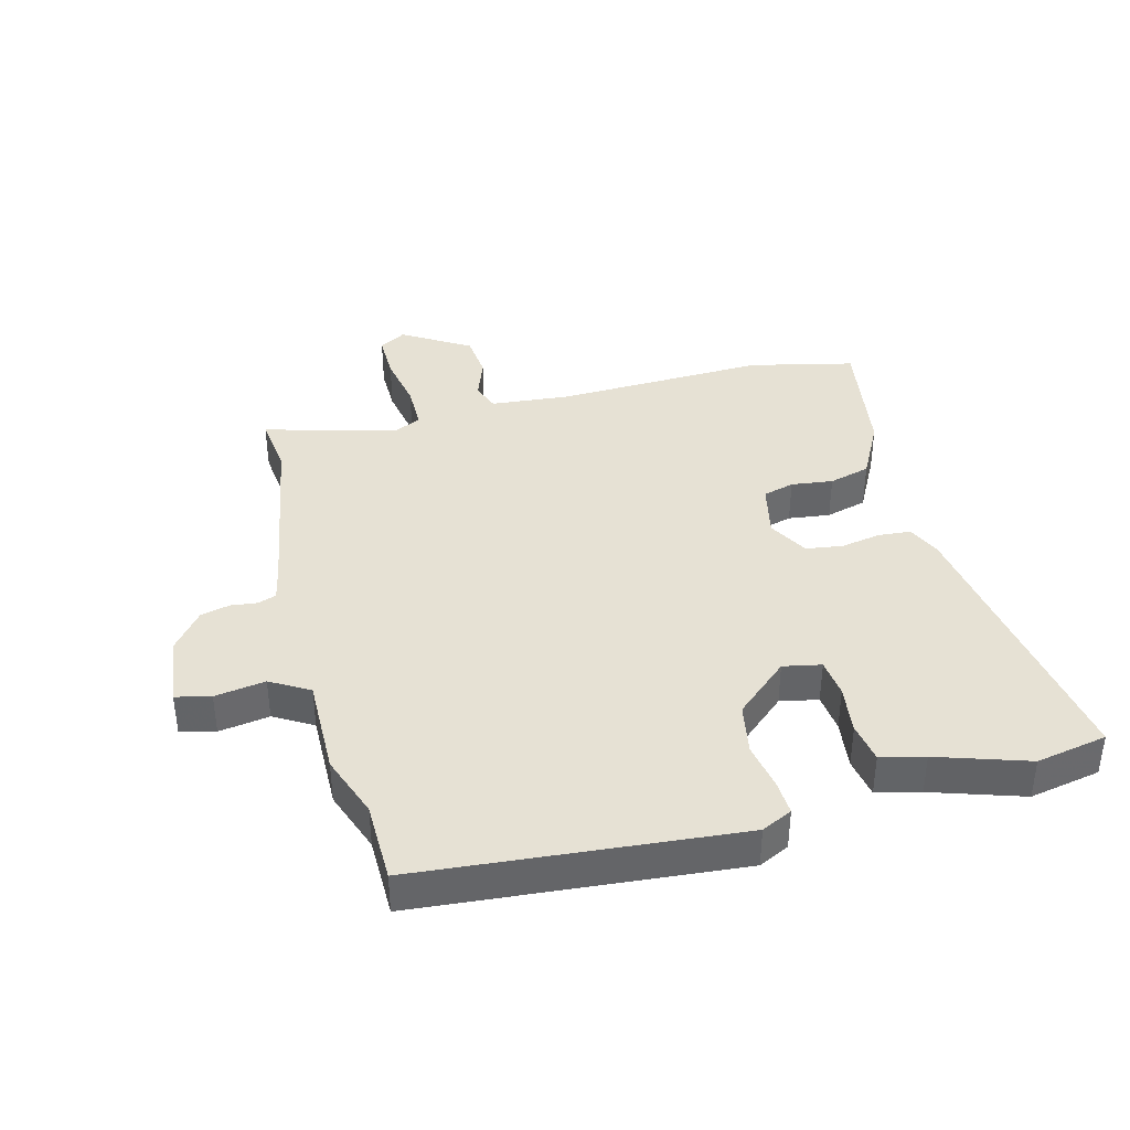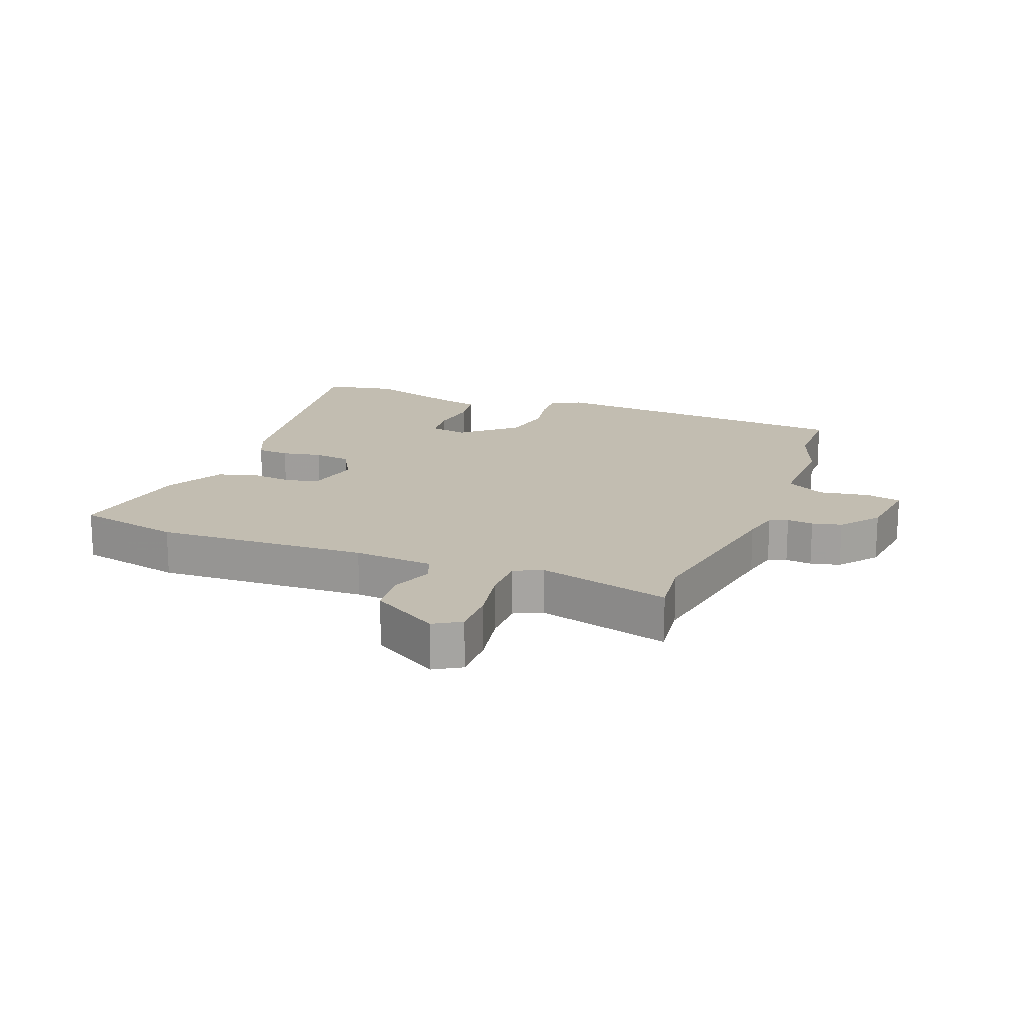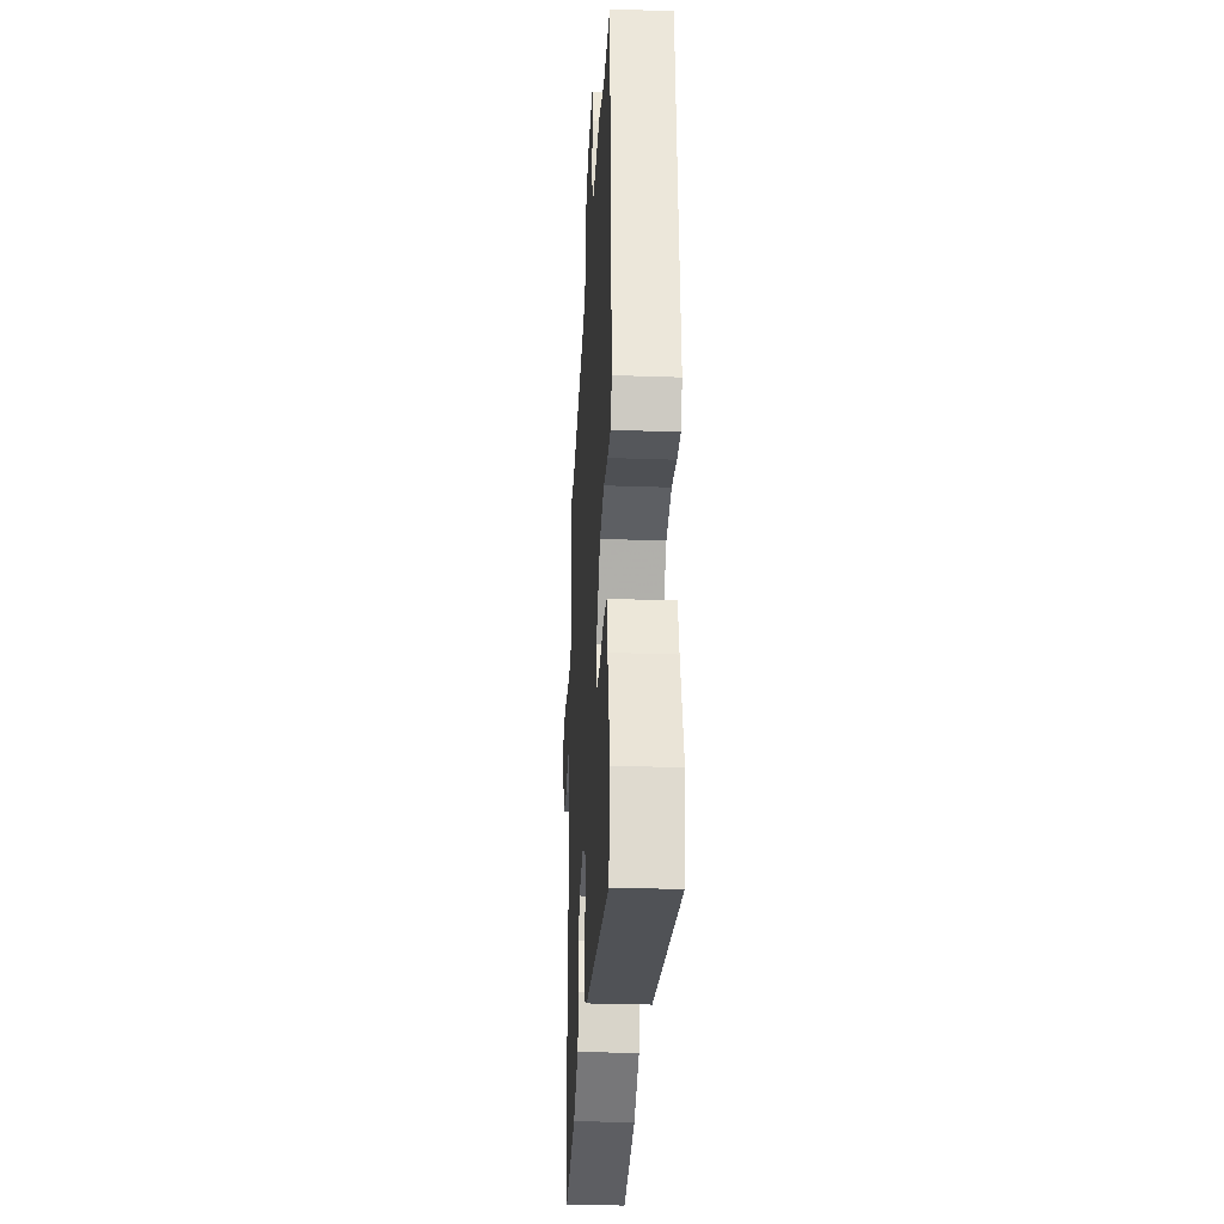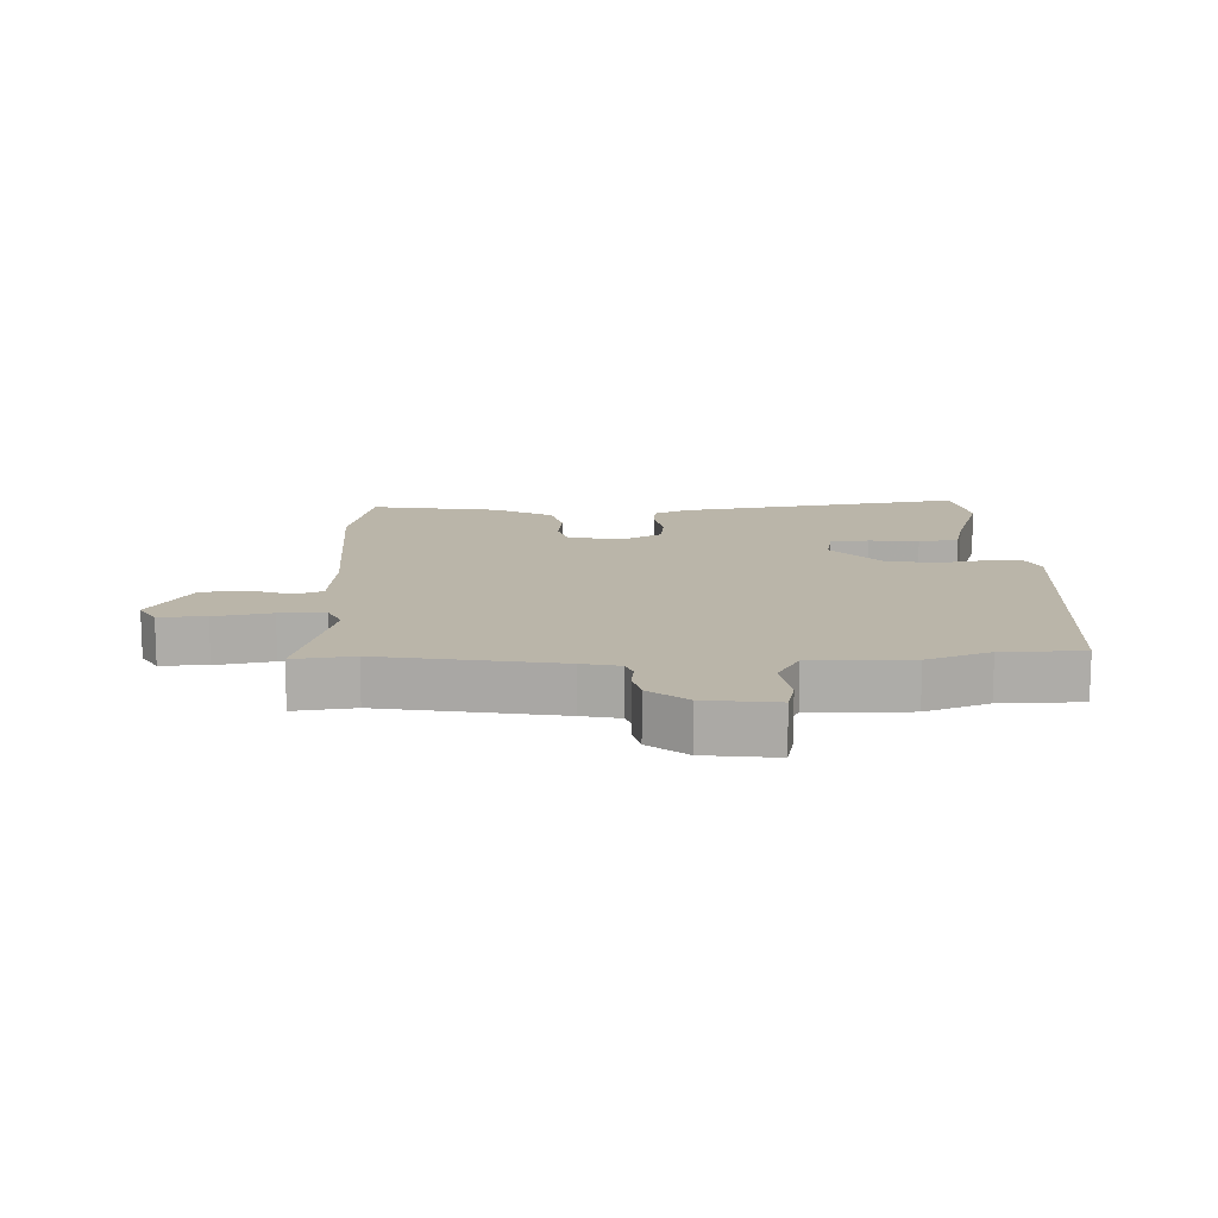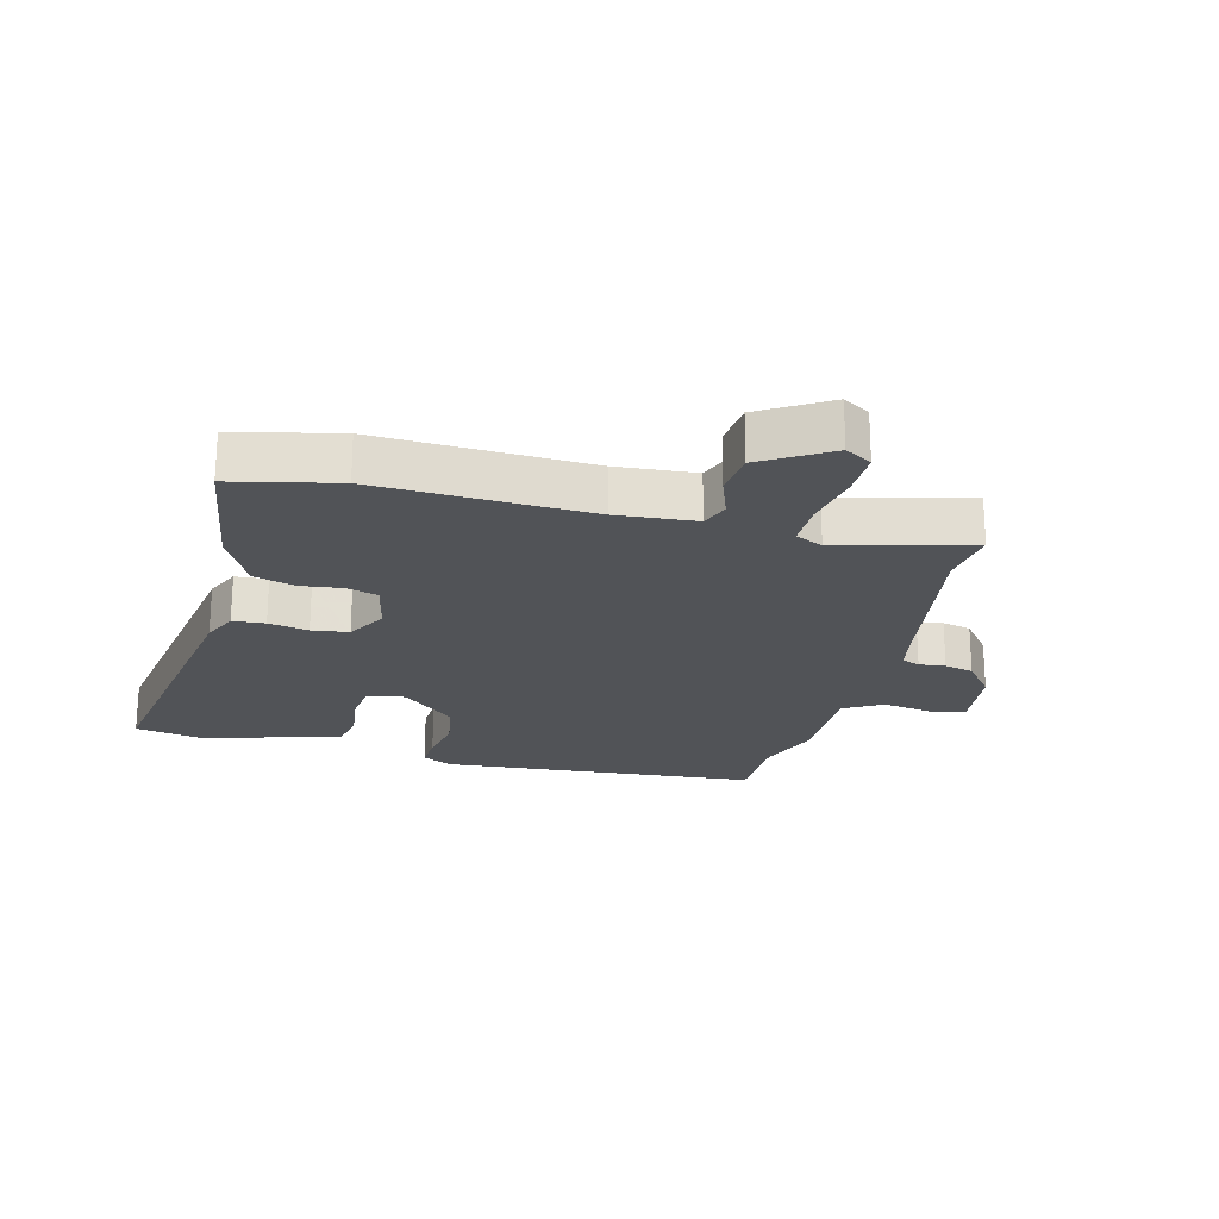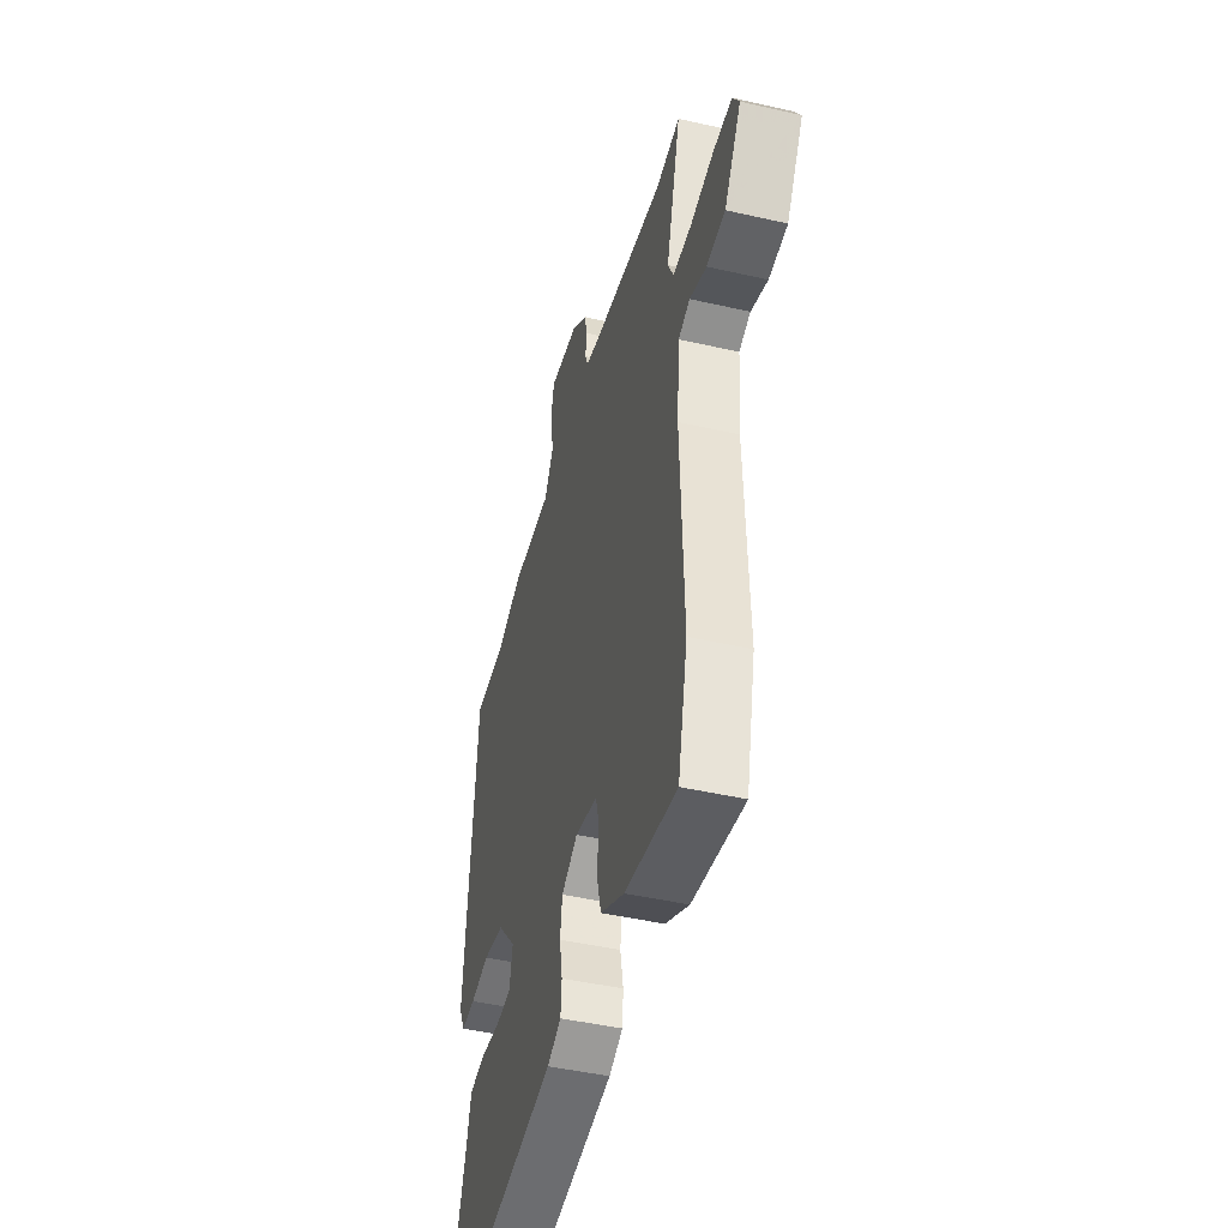
<metadata>
{"format":"obj","ext":"obj","renderer":"f3d","projection":"perspective","resolution":1024,"background":"white","views":[{"elev":39.0,"azim":75.6,"up":"+Y"},{"elev":16.9,"azim":-69.0,"up":"+Y"},{"elev":-29.6,"azim":87.0,"up":"+Z"},{"elev":13.5,"azim":-2.0,"up":"+Y"},{"elev":-22.0,"azim":-104.5,"up":"+Y"},{"elev":-45.2,"azim":-104.8,"up":"+Z"}]}
</metadata>
<code>
v -0.496 0.07 -0.516
v -0.534 0.07 -0.348
v -0.521 0.07 -0.009
v -0.532 0.07 0.118
v -0.577 0.07 0.135
v -0.643 0.07 0.111
v -0.716 0.07 0.118
v -0.782 0.07 0.226
v -0.756 0.07 0.269
v -0.681 0.07 0.268
v -0.59 0.07 0.251
v -0.517 0.07 0.251
v -0.496 0.07 0.295
v -0.553 0.07 0.507
v -0.457 0.07 0.495
v -0.176 0.07 0.543
v -0.115 0.07 0.556
v -0.104 0.07 0.585
v -0.109 0.07 0.627
v -0.098 0.07 0.674
v -0.037 0.07 0.722
v 0.077 0.07 0.736
v 0.09 0.07 0.68
v 0.077 0.07 0.599
v 0.113 0.07 0.537
v 0.272 0.07 0.539
v 0.373 0.07 0.502
v 0.502 0.07 0.5
v 0.545 0.07 -0.01
v 0.521 0.07 -0.059
v 0.465 0.07 -0.056
v 0.39 0.07 -0.042
v 0.308 0.07 -0.057
v 0.233 0.07 -0.142
v 0.245 0.07 -0.203
v 0.307 0.07 -0.21
v 0.386 0.07 -0.2
v 0.45 0.07 -0.211
v 0.467 0.07 -0.281
v 0.514 0.07 -0.427
v 0.492 0.07 -0.541
v 0.033 0.07 -0.469
v -0.022 0.07 -0.444
v -0.026 0.07 -0.392
v -0.014 0.07 -0.328
v -0.022 0.07 -0.269
v -0.086 0.07 -0.233
v -0.173 0.07 -0.252
v -0.187 0.07 -0.302
v -0.179 0.07 -0.369
v -0.197 0.07 -0.435
v -0.291 0.07 -0.484
v -0.496 0 -0.516
v -0.534 0 -0.348
v -0.521 0 -0.009
v -0.532 0 0.118
v -0.577 0 0.135
v -0.643 0 0.111
v -0.716 0 0.118
v -0.782 0 0.226
v -0.756 0 0.269
v -0.681 0 0.268
v -0.59 0 0.251
v -0.517 0 0.251
v -0.496 0 0.295
v -0.553 0 0.507
v -0.457 0 0.495
v -0.176 0 0.543
v -0.115 0 0.556
v -0.104 0 0.585
v -0.109 0 0.627
v -0.098 0 0.674
v -0.037 0 0.722
v 0.077 0 0.736
v 0.09 0 0.68
v 0.077 0 0.599
v 0.113 0 0.537
v 0.272 0 0.539
v 0.373 0 0.502
v 0.502 0 0.5
v 0.545 0 -0.01
v 0.521 0 -0.059
v 0.465 0 -0.056
v 0.39 0 -0.042
v 0.308 0 -0.057
v 0.233 0 -0.142
v 0.245 0 -0.203
v 0.307 0 -0.21
v 0.386 0 -0.2
v 0.45 0 -0.211
v 0.467 0 -0.281
v 0.514 0 -0.427
v 0.492 0 -0.541
v 0.033 0 -0.469
v -0.022 0 -0.444
v -0.026 0 -0.392
v -0.014 0 -0.328
v -0.022 0 -0.269
v -0.086 0 -0.233
v -0.173 0 -0.252
v -0.187 0 -0.302
v -0.179 0 -0.369
v -0.197 0 -0.435
v -0.291 0 -0.484
f 49 50 51 52
f 48 49 52 1
f 42 43 44 45
f 42 45 46
f 39 40 41 42
f 39 42 46
f 36 37 38 39
f 35 36 39 46
f 34 35 46 47
f 29 30 31 32
f 27 28 29 32
f 25 26 27 32
f 24 25 32 33
f 21 22 23 24
f 18 19 20 21
f 17 18 21 24
f 13 14 15
f 13 15 16
f 12 13 16 17
f 8 9 10 11
f 8 11 12
f 5 6 7 8
f 4 5 8 12
f 3 4 12 17
f 48 1 2 3
f 33 34 47 48
f 24 33 48
f 3 17 24 48
f 104 103 102 101
f 53 104 101 100
f 97 96 95 94
f 98 97 94
f 94 93 92 91
f 98 94 91
f 91 90 89 88
f 98 91 88 87
f 99 98 87 86
f 84 83 82 81
f 84 81 80 79
f 84 79 78 77
f 85 84 77 76
f 76 75 74 73
f 73 72 71 70
f 76 73 70 69
f 67 66 65
f 68 67 65
f 69 68 65 64
f 63 62 61 60
f 64 63 60
f 60 59 58 57
f 64 60 57 56
f 69 64 56 55
f 55 54 53 100
f 100 99 86 85
f 100 85 76
f 100 76 69 55
f 1 53 54 2
f 2 54 55 3
f 3 55 56 4
f 4 56 57 5
f 5 57 58 6
f 6 58 59 7
f 7 59 60 8
f 8 60 61 9
f 9 61 62 10
f 10 62 63 11
f 11 63 64 12
f 12 64 65 13
f 13 65 66 14
f 14 66 67 15
f 15 67 68 16
f 16 68 69 17
f 17 69 70 18
f 18 70 71 19
f 19 71 72 20
f 20 72 73 21
f 21 73 74 22
f 22 74 75 23
f 23 75 76 24
f 24 76 77 25
f 25 77 78 26
f 26 78 79 27
f 27 79 80 28
f 28 80 81 29
f 29 81 82 30
f 30 82 83 31
f 31 83 84 32
f 32 84 85 33
f 33 85 86 34
f 34 86 87 35
f 35 87 88 36
f 36 88 89 37
f 37 89 90 38
f 38 90 91 39
f 39 91 92 40
f 40 92 93 41
f 41 93 94 42
f 42 94 95 43
f 43 95 96 44
f 44 96 97 45
f 45 97 98 46
f 46 98 99 47
f 47 99 100 48
f 48 100 101 49
f 49 101 102 50
f 50 102 103 51
f 51 103 104 52
f 52 104 53 1

</code>
